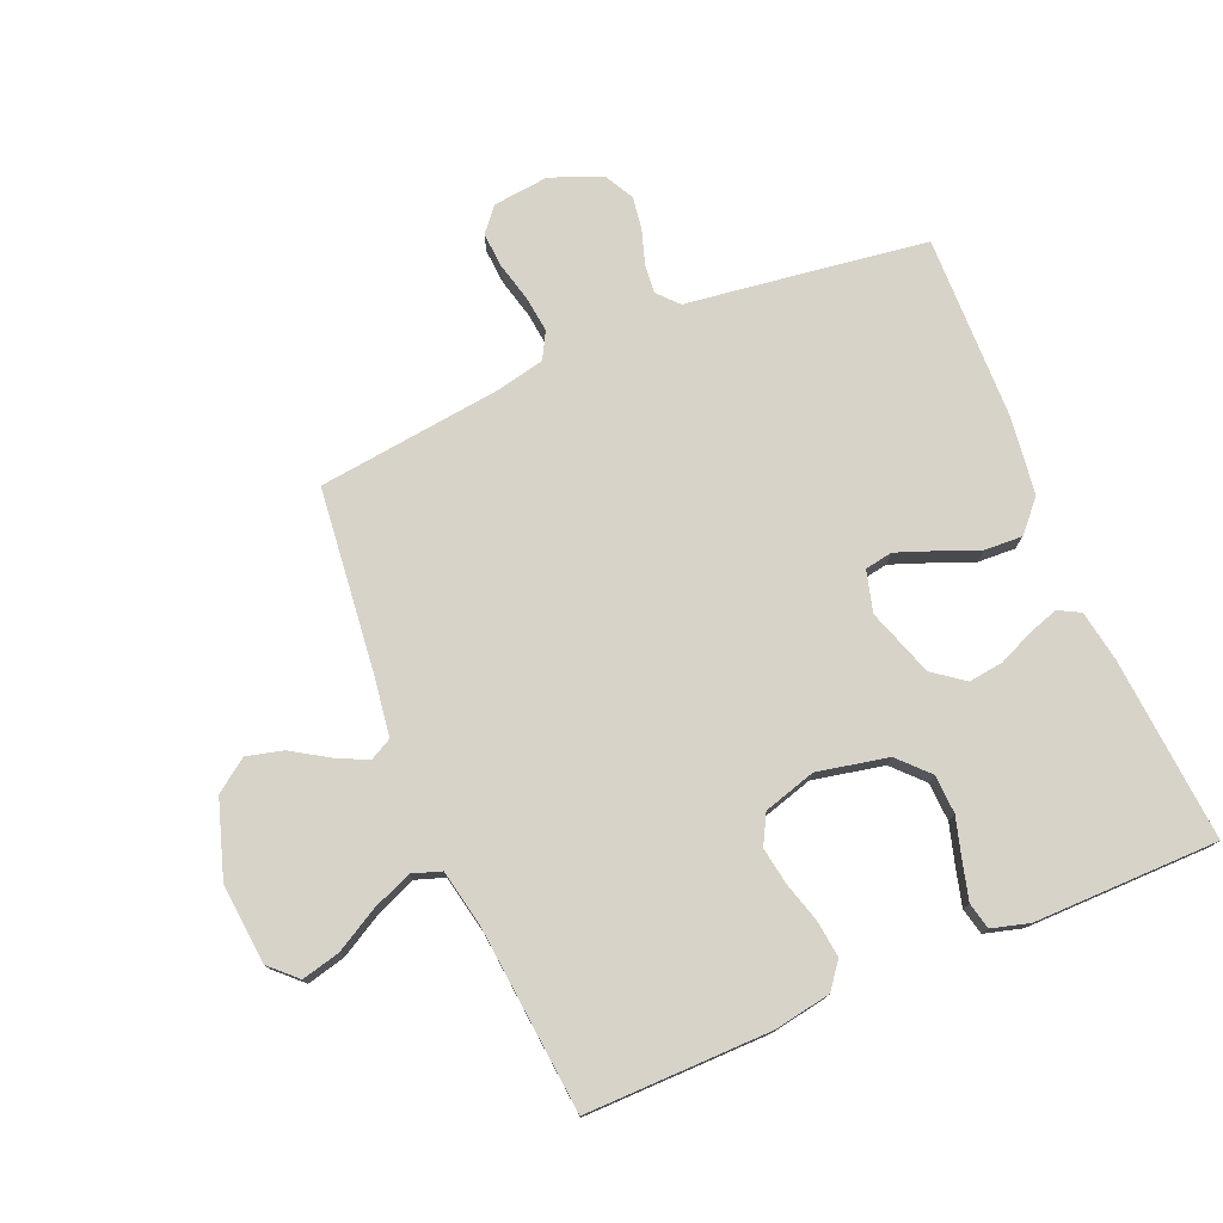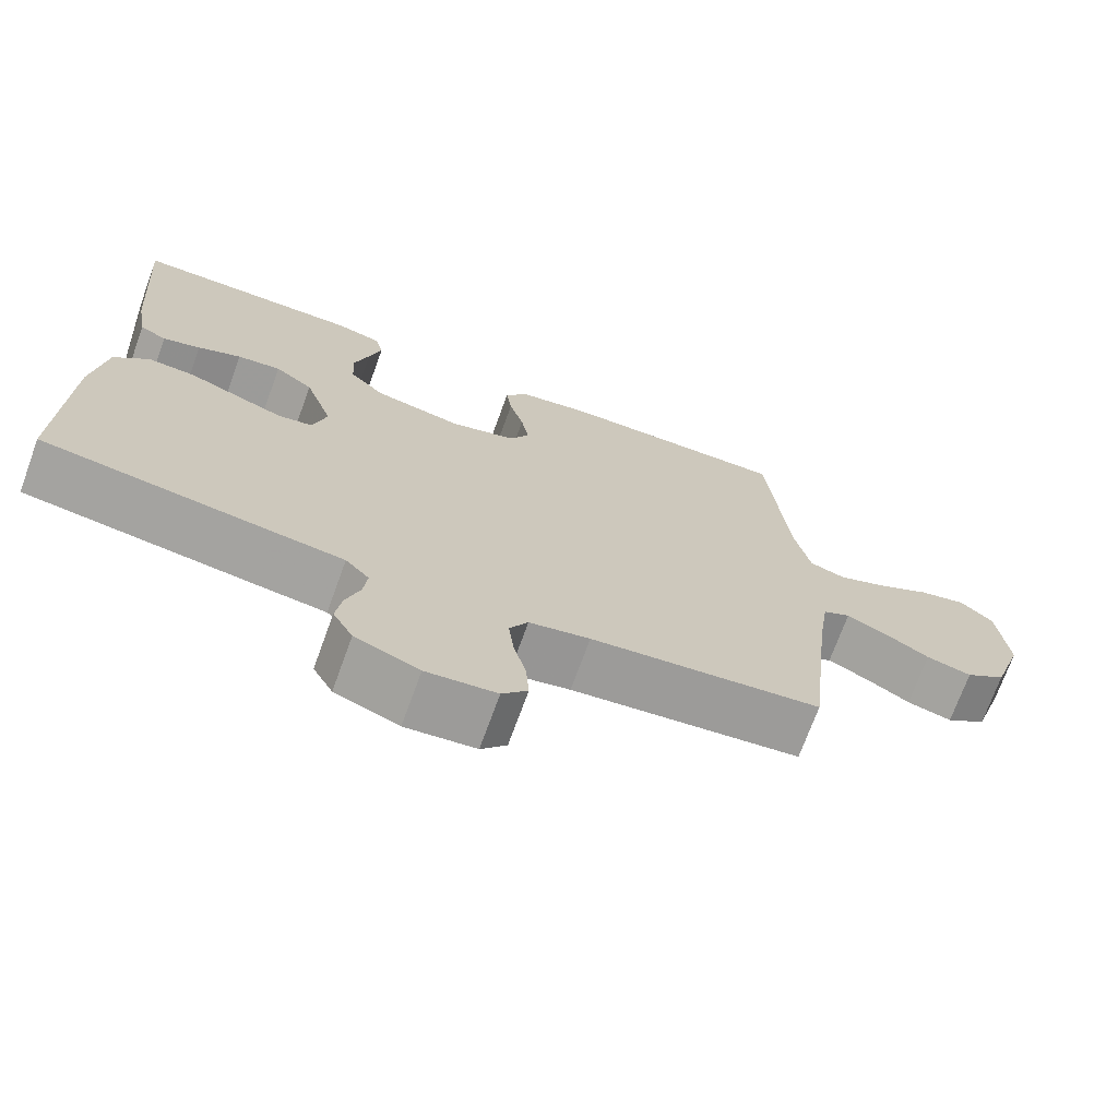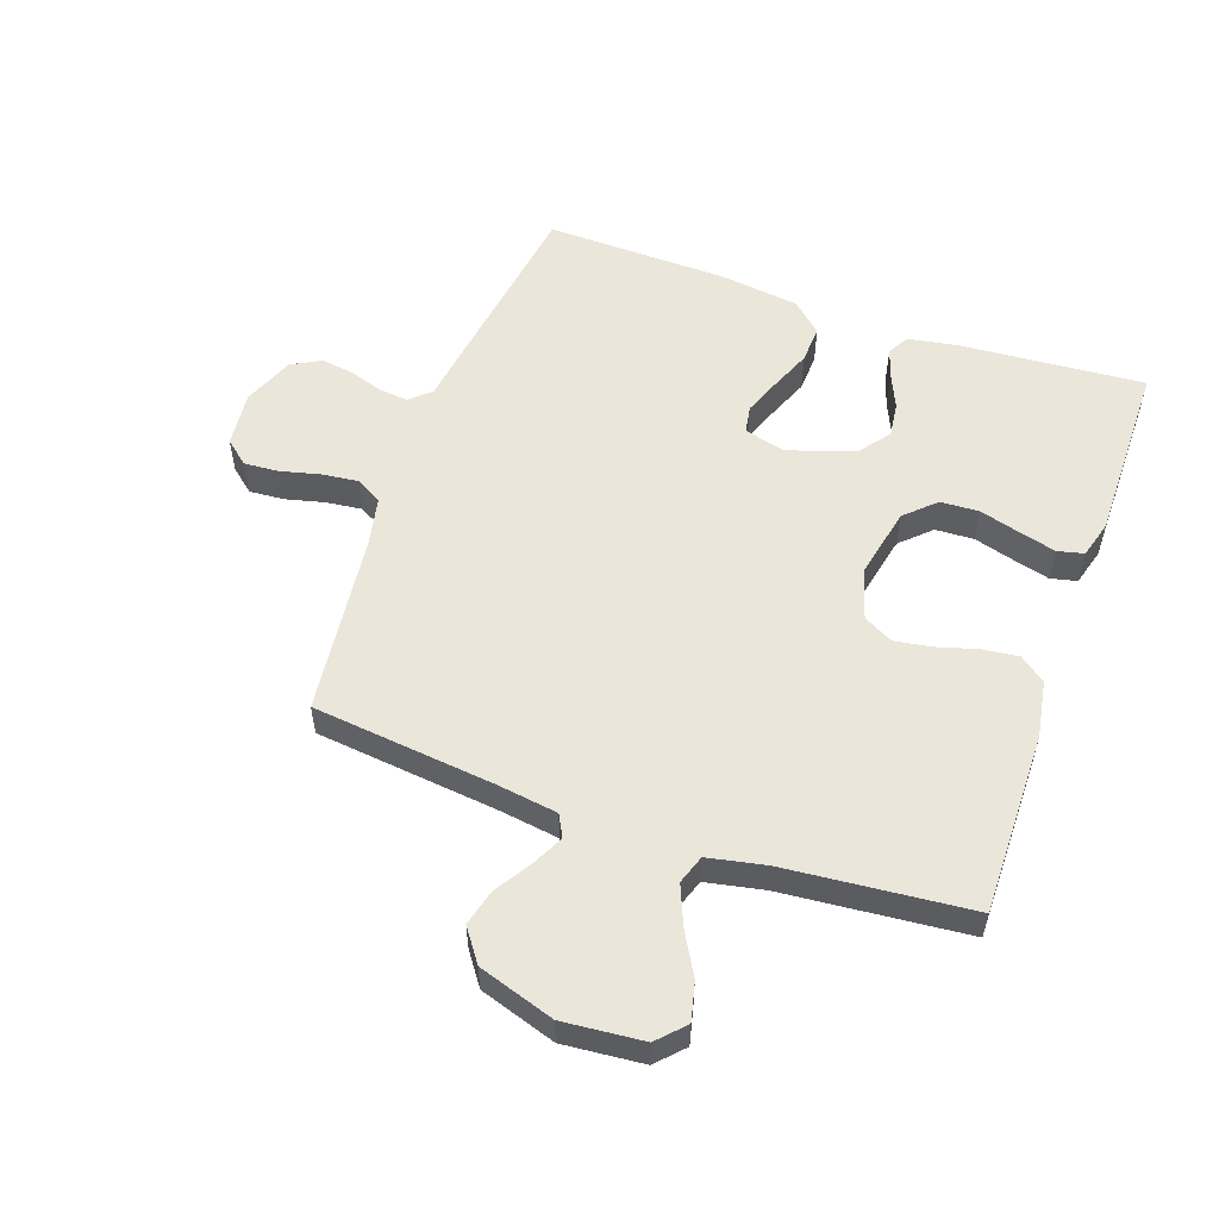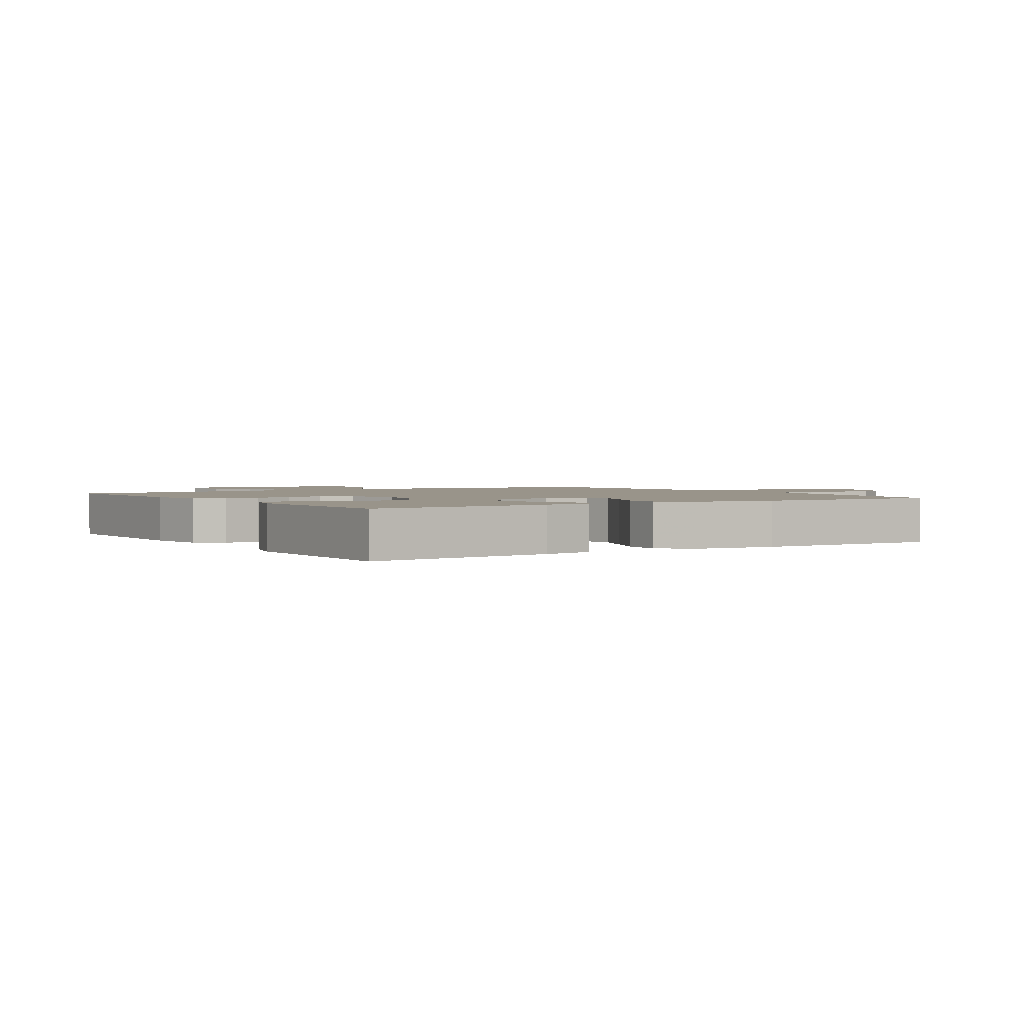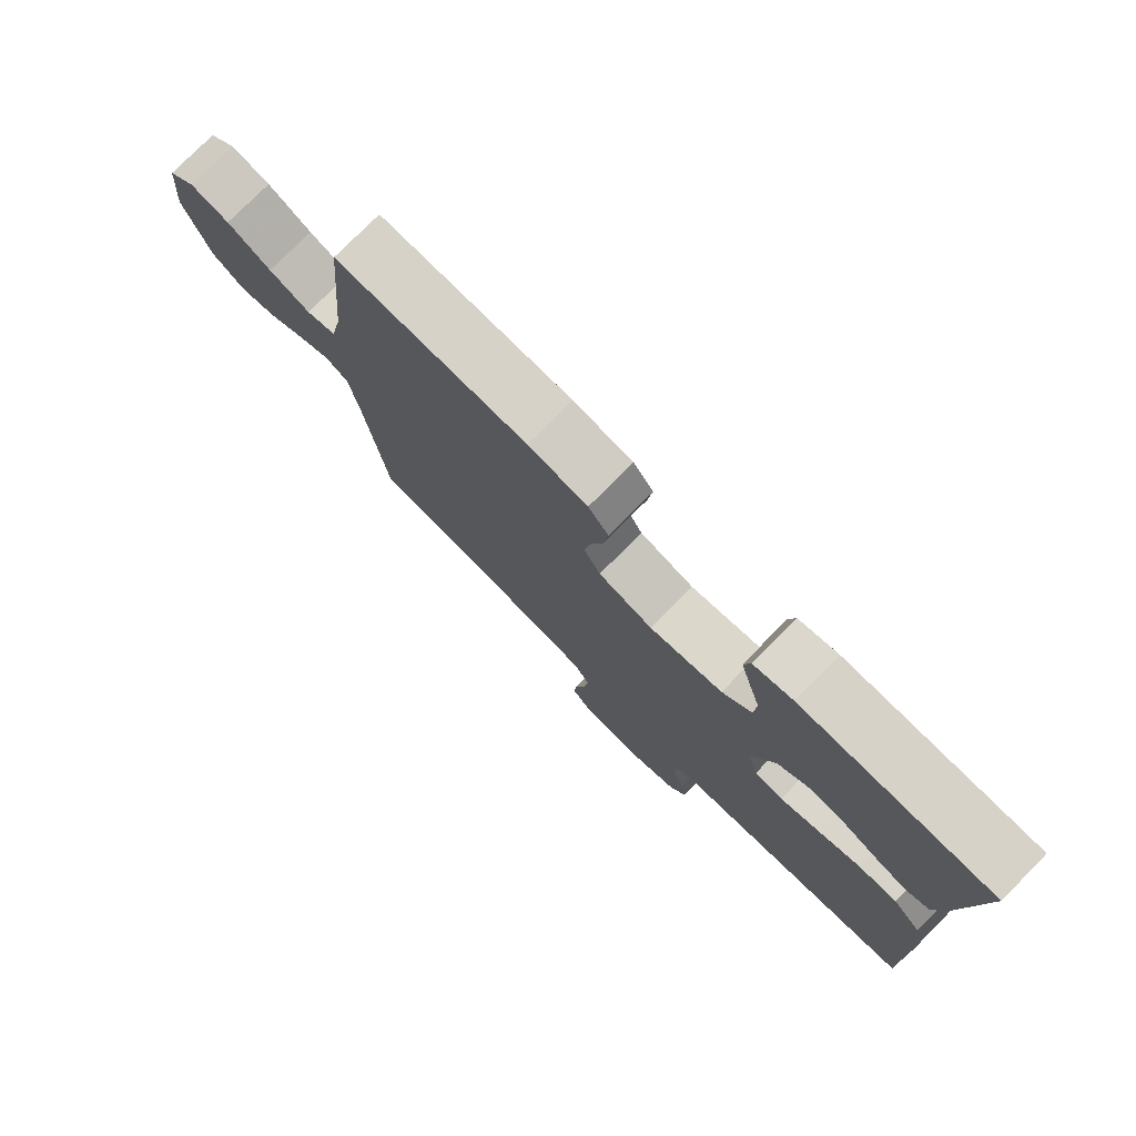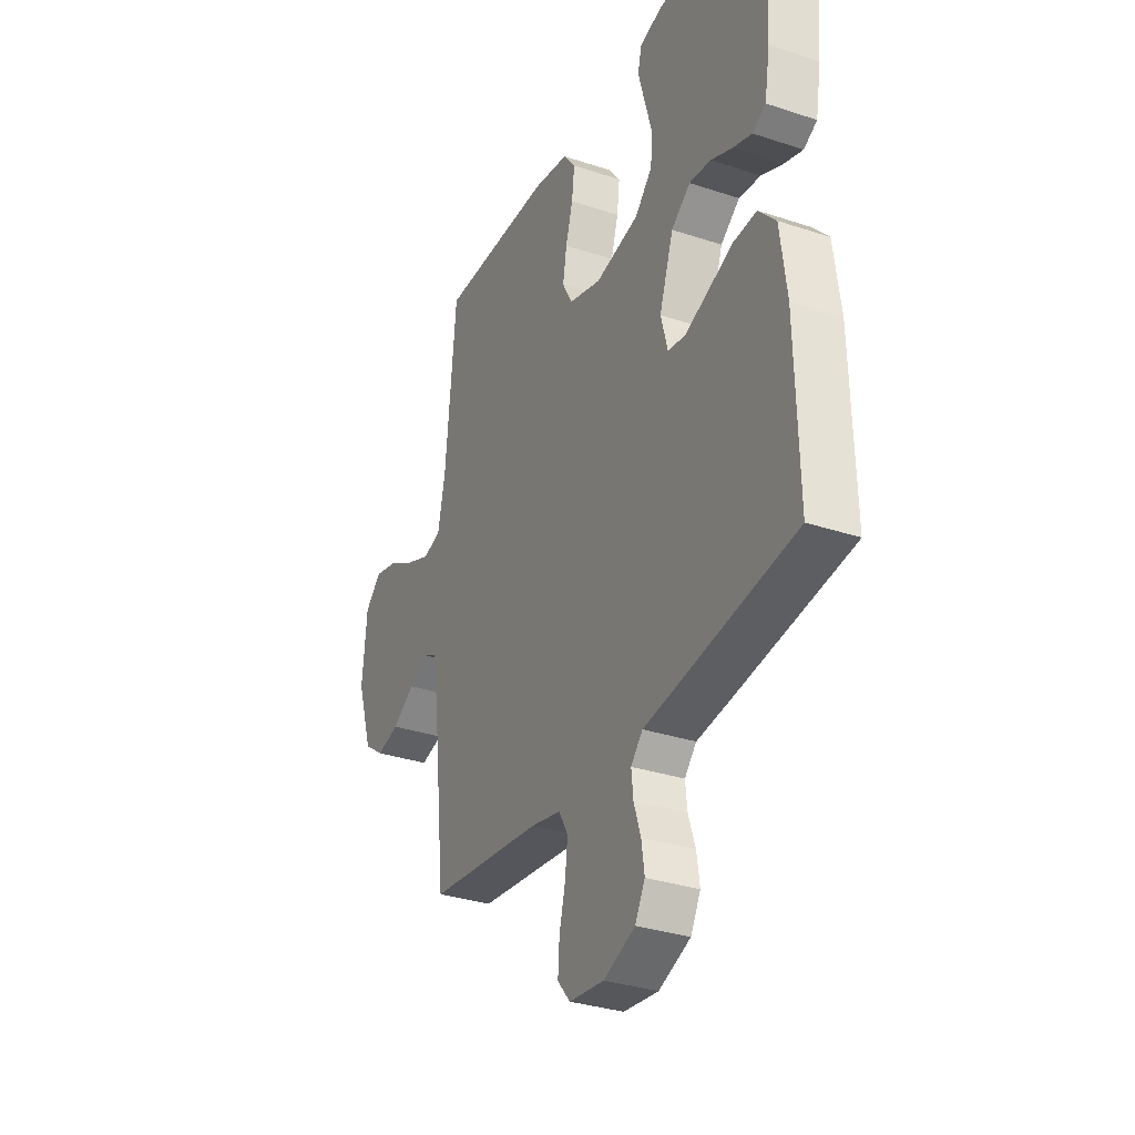
<metadata>
{"format":"obj","ext":"obj","renderer":"f3d","projection":"perspective","resolution":1024,"background":"white","views":[{"elev":76.4,"azim":-22.9,"up":"+Y"},{"elev":-71.6,"azim":160.0,"up":"+Z"},{"elev":54.7,"azim":-70.5,"up":"+Y"},{"elev":1.9,"azim":57.1,"up":"+Y"},{"elev":77.8,"azim":44.8,"up":"+Z"},{"elev":-32.3,"azim":65.1,"up":"+Z"}]}
</metadata>
<code>
v -0.5 0.07 -0.5
v -0.533 0.07 -0.2
v -0.547 0.07 -0.104
v -0.583 0.07 -0.085
v -0.634 0.07 -0.11
v -0.693 0.07 -0.147
v -0.752 0.07 -0.162
v -0.805 0.07 -0.124
v -0.845 0.07 0
v -0.833 0.07 0.13
v -0.79 0.07 0.171
v -0.728 0.07 0.156
v -0.659 0.07 0.117
v -0.594 0.07 0.09
v -0.547 0.07 0.106
v -0.528 0.07 0.2
v -0.5 0.07 0.5
v -0.2 0.07 0.497
v -0.107 0.07 0.481
v -0.075 0.07 0.439
v -0.082 0.07 0.38
v -0.101 0.07 0.315
v -0.111 0.07 0.254
v -0.085 0.07 0.206
v 0 0.07 0.181
v 0.115 0.07 0.205
v 0.161 0.07 0.253
v 0.164 0.07 0.316
v 0.145 0.07 0.382
v 0.129 0.07 0.442
v 0.139 0.07 0.485
v 0.2 0.07 0.502
v 0.5 0.07 0.5
v 0.477 0.07 0.2
v 0.463 0.07 0.118
v 0.428 0.07 0.099
v 0.379 0.07 0.115
v 0.322 0.07 0.14
v 0.265 0.07 0.147
v 0.215 0.07 0.109
v 0.178 0.07 0
v 0.196 0.07 -0.067
v 0.241 0.07 -0.075
v 0.302 0.07 -0.052
v 0.369 0.07 -0.025
v 0.431 0.07 -0.022
v 0.476 0.07 -0.071
v 0.493 0.07 -0.2
v 0.5 0.07 -0.5
v 0.2 0.07 -0.542
v 0.109 0.07 -0.554
v 0.078 0.07 -0.588
v 0.083 0.07 -0.635
v 0.101 0.07 -0.69
v 0.109 0.07 -0.744
v 0.083 0.07 -0.792
v 0 0.07 -0.825
v -0.091 0.07 -0.815
v -0.124 0.07 -0.776
v -0.12 0.07 -0.719
v -0.104 0.07 -0.655
v -0.097 0.07 -0.596
v -0.121 0.07 -0.553
v -0.2 0.07 -0.536
v -0.5 0 -0.5
v -0.533 0 -0.2
v -0.547 0 -0.104
v -0.583 0 -0.085
v -0.634 0 -0.11
v -0.693 0 -0.147
v -0.752 0 -0.162
v -0.805 0 -0.124
v -0.845 0 0
v -0.833 0 0.13
v -0.79 0 0.171
v -0.728 0 0.156
v -0.659 0 0.117
v -0.594 0 0.09
v -0.547 0 0.106
v -0.528 0 0.2
v -0.5 0 0.5
v -0.2 0 0.497
v -0.107 0 0.481
v -0.075 0 0.439
v -0.082 0 0.38
v -0.101 0 0.315
v -0.111 0 0.254
v -0.085 0 0.206
v 0 0 0.181
v 0.115 0 0.205
v 0.161 0 0.253
v 0.164 0 0.316
v 0.145 0 0.382
v 0.129 0 0.442
v 0.139 0 0.485
v 0.2 0 0.502
v 0.5 0 0.5
v 0.477 0 0.2
v 0.463 0 0.118
v 0.428 0 0.099
v 0.379 0 0.115
v 0.322 0 0.14
v 0.265 0 0.147
v 0.215 0 0.109
v 0.178 0 0
v 0.196 0 -0.067
v 0.241 0 -0.075
v 0.302 0 -0.052
v 0.369 0 -0.025
v 0.431 0 -0.022
v 0.476 0 -0.071
v 0.493 0 -0.2
v 0.5 0 -0.5
v 0.2 0 -0.542
v 0.109 0 -0.554
v 0.078 0 -0.588
v 0.083 0 -0.635
v 0.101 0 -0.69
v 0.109 0 -0.744
v 0.083 0 -0.792
v 0 0 -0.825
v -0.091 0 -0.815
v -0.124 0 -0.776
v -0.12 0 -0.719
v -0.104 0 -0.655
v -0.097 0 -0.596
v -0.121 0 -0.553
v -0.2 0 -0.536
f 58 59 60 61
f 58 61 62
f 57 58 62
f 56 57 62
f 53 54 55 56
f 52 53 56 62
f 51 52 62 63
f 44 45 46 47
f 43 44 47 48
f 42 43 48 49
f 35 36 37 38
f 33 34 35 38
f 33 38 39
f 32 33 39 40
f 28 29 30 31
f 28 31 32 40
f 19 20 21 22
f 19 22 23
f 16 17 18 19
f 15 16 19 23
f 14 15 23 24
f 10 11 12 13
f 10 13 14
f 9 10 14
f 5 6 7 8
f 4 5 8 9
f 64 1 2
f 64 2 3
f 63 64 3
f 51 63 3
f 42 49 50 51
f 41 42 51 3
f 27 28 40 41
f 26 27 41
f 25 26 41 3
f 24 25 3 4
f 4 9 14 24
f 125 124 123 122
f 126 125 122
f 126 122 121
f 126 121 120
f 120 119 118 117
f 126 120 117 116
f 127 126 116 115
f 111 110 109 108
f 112 111 108 107
f 113 112 107 106
f 102 101 100 99
f 102 99 98 97
f 103 102 97
f 104 103 97 96
f 95 94 93 92
f 104 96 95 92
f 86 85 84 83
f 87 86 83
f 83 82 81 80
f 87 83 80 79
f 88 87 79 78
f 77 76 75 74
f 78 77 74
f 78 74 73
f 72 71 70 69
f 73 72 69 68
f 66 65 128
f 67 66 128
f 67 128 127
f 67 127 115
f 115 114 113 106
f 67 115 106 105
f 105 104 92 91
f 105 91 90
f 67 105 90 89
f 68 67 89 88
f 88 78 73 68
f 1 65 66 2
f 2 66 67 3
f 3 67 68 4
f 4 68 69 5
f 5 69 70 6
f 6 70 71 7
f 7 71 72 8
f 8 72 73 9
f 9 73 74 10
f 10 74 75 11
f 11 75 76 12
f 12 76 77 13
f 13 77 78 14
f 14 78 79 15
f 15 79 80 16
f 16 80 81 17
f 17 81 82 18
f 18 82 83 19
f 19 83 84 20
f 20 84 85 21
f 21 85 86 22
f 22 86 87 23
f 23 87 88 24
f 24 88 89 25
f 25 89 90 26
f 26 90 91 27
f 27 91 92 28
f 28 92 93 29
f 29 93 94 30
f 30 94 95 31
f 31 95 96 32
f 32 96 97 33
f 33 97 98 34
f 34 98 99 35
f 35 99 100 36
f 36 100 101 37
f 37 101 102 38
f 38 102 103 39
f 39 103 104 40
f 40 104 105 41
f 41 105 106 42
f 42 106 107 43
f 43 107 108 44
f 44 108 109 45
f 45 109 110 46
f 46 110 111 47
f 47 111 112 48
f 48 112 113 49
f 49 113 114 50
f 50 114 115 51
f 51 115 116 52
f 52 116 117 53
f 53 117 118 54
f 54 118 119 55
f 55 119 120 56
f 56 120 121 57
f 57 121 122 58
f 58 122 123 59
f 59 123 124 60
f 60 124 125 61
f 61 125 126 62
f 62 126 127 63
f 63 127 128 64
f 64 128 65 1

</code>
